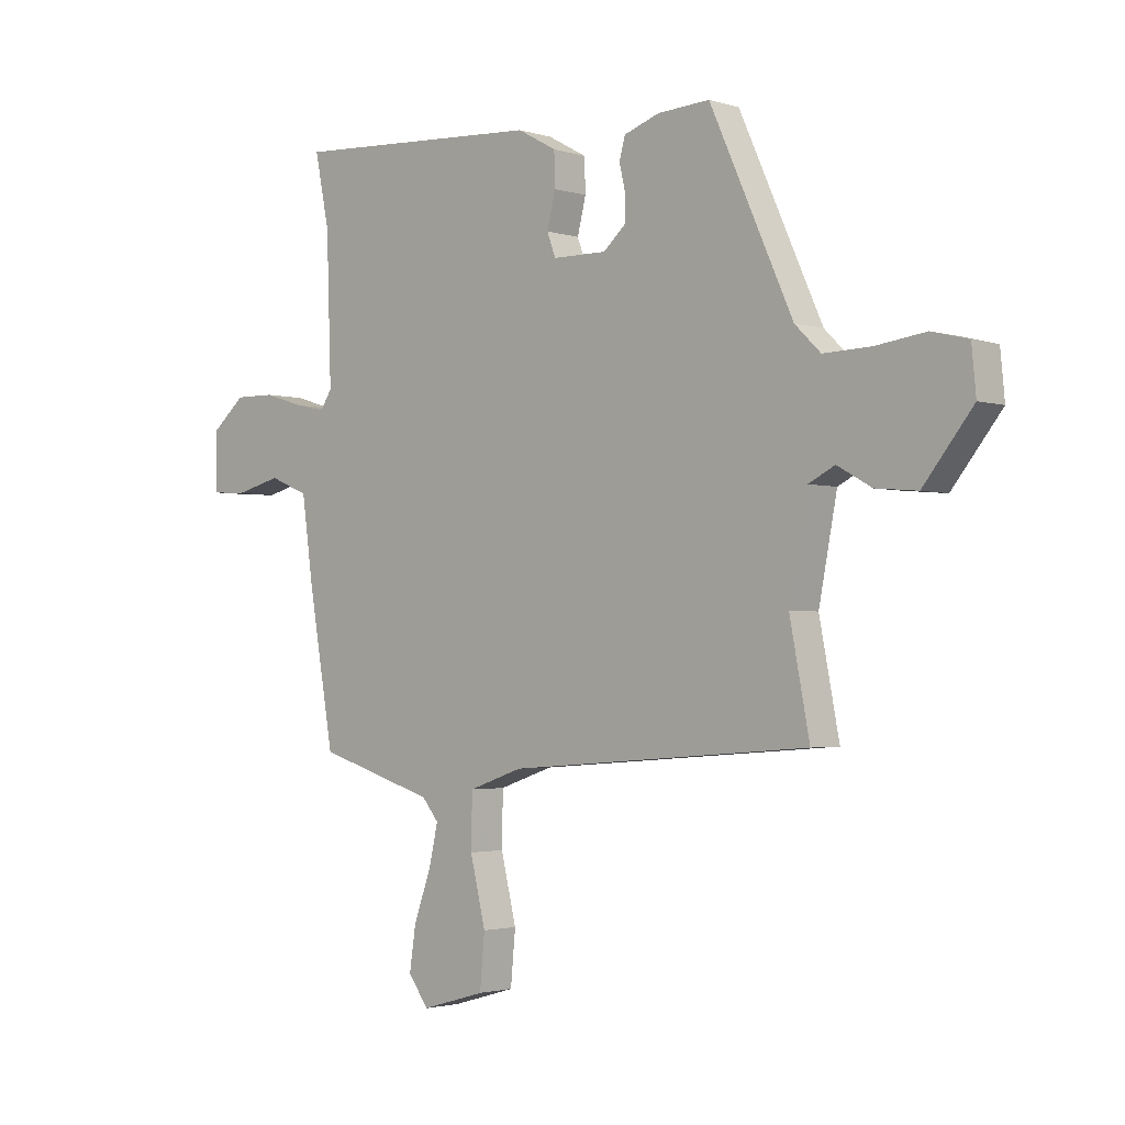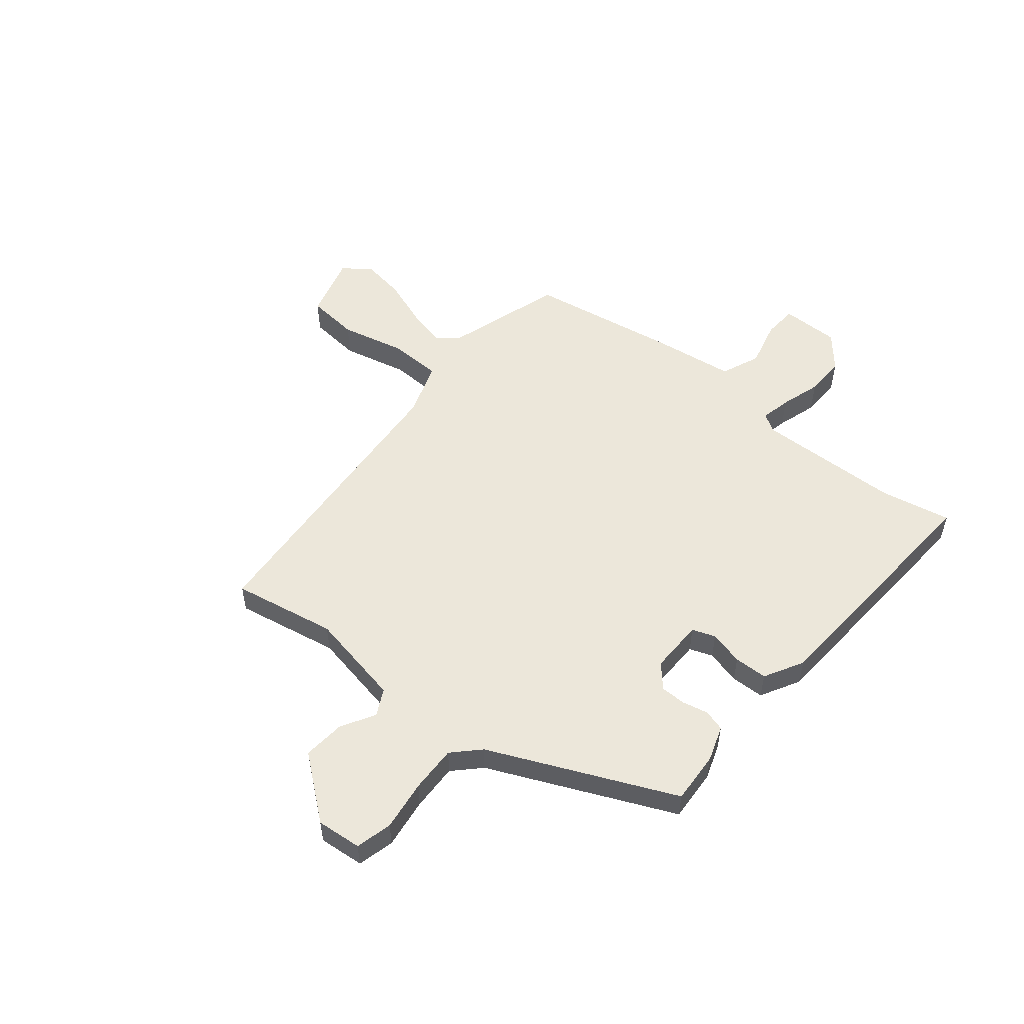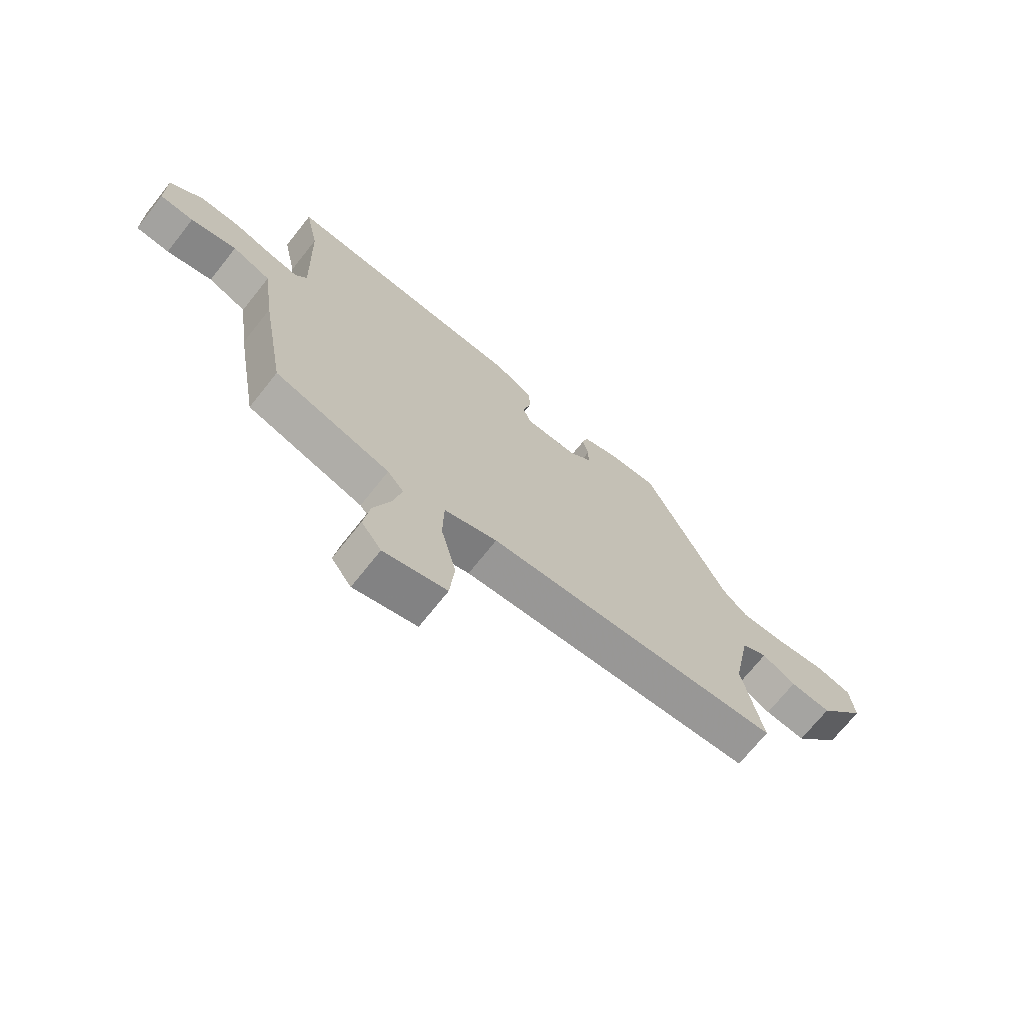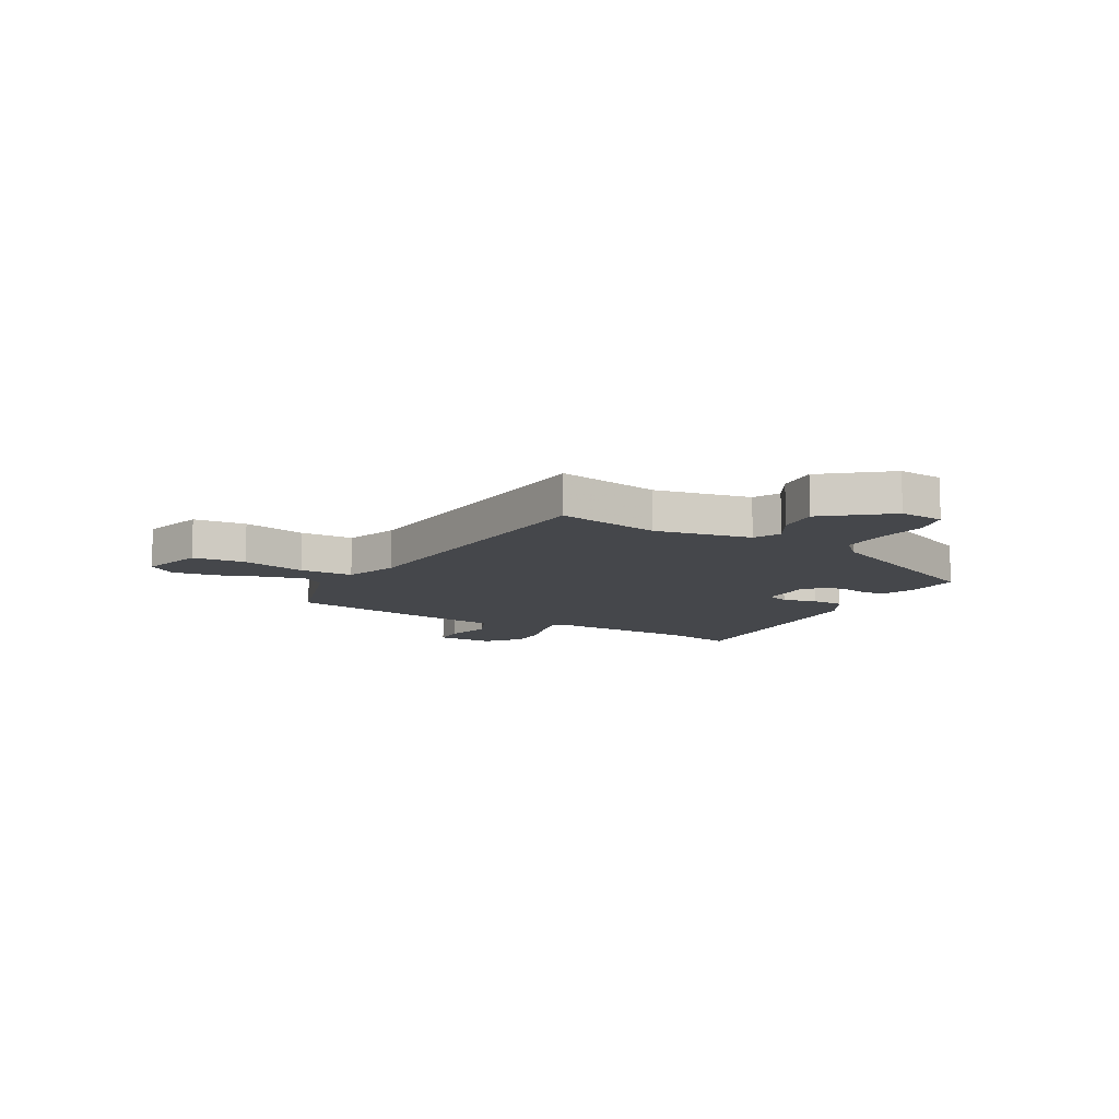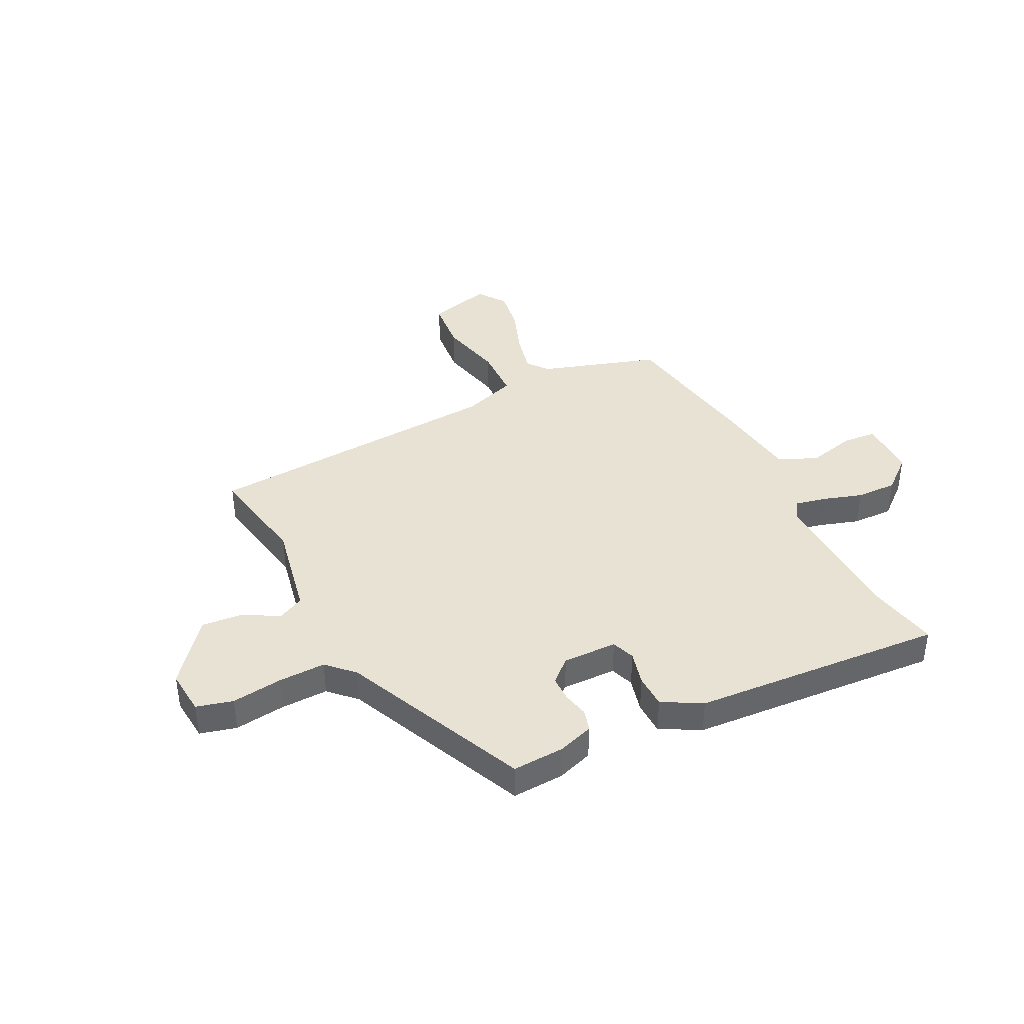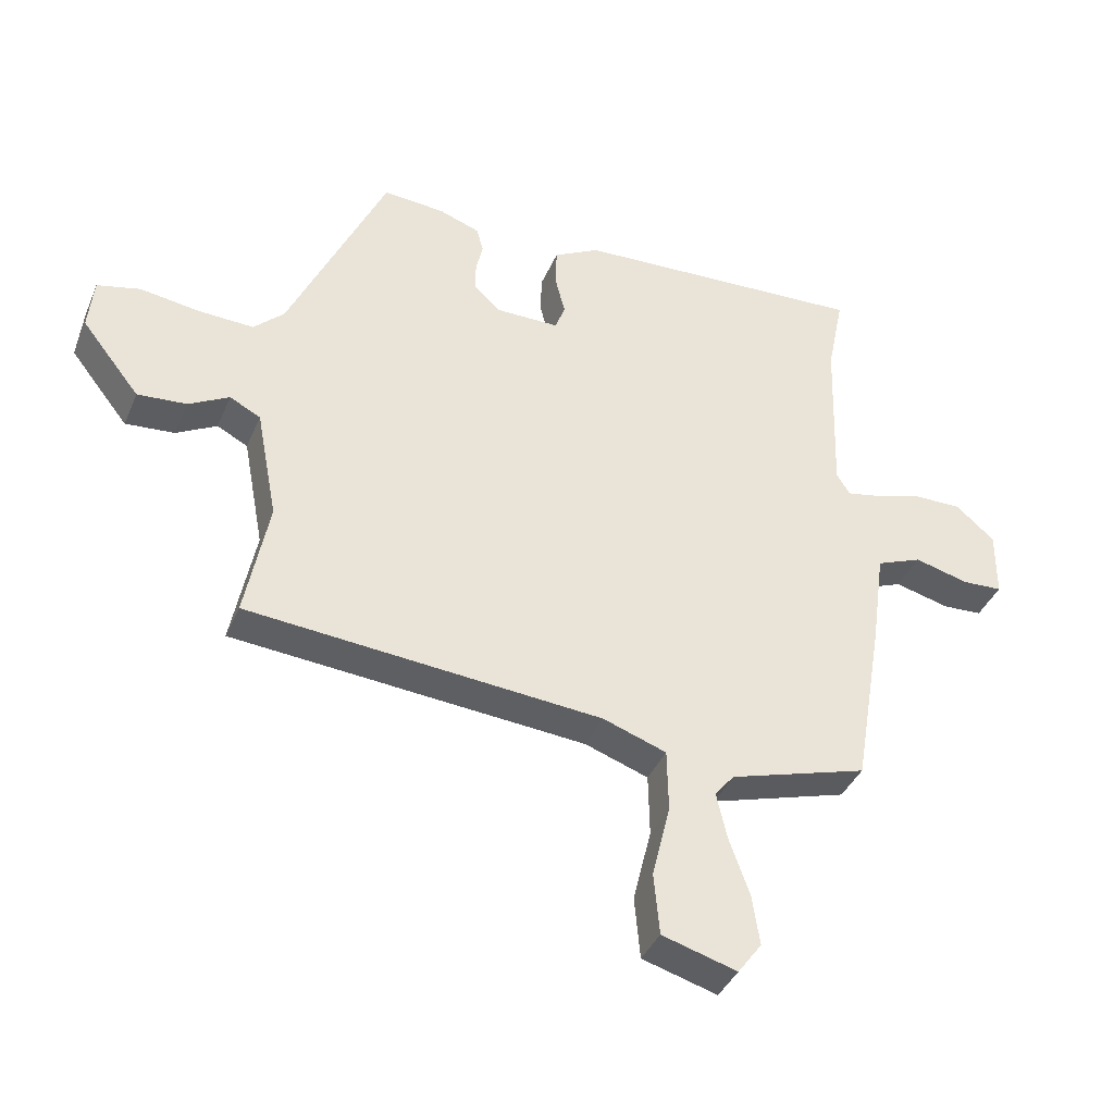
<metadata>
{"format":"obj","ext":"obj","renderer":"f3d","projection":"perspective","resolution":1024,"background":"white","views":[{"elev":-2.3,"azim":-137.6,"up":"+Z"},{"elev":53.6,"azim":-50.5,"up":"+Y"},{"elev":-70.7,"azim":141.5,"up":"+Z"},{"elev":-10.6,"azim":-119.2,"up":"+Y"},{"elev":40.0,"azim":-26.1,"up":"+Y"},{"elev":-39.5,"azim":-21.7,"up":"+Z"}]}
</metadata>
<code>
v -0.518 0.07 -0.413
v -0.481 0.07 -0.22
v -0.515 0.07 -0.042
v -0.564 0.07 -0.017
v -0.628 0.07 -0.053
v -0.706 0.07 -0.06
v -0.798 0.07 0.056
v -0.79 0.07 0.14
v -0.722 0.07 0.157
v -0.628 0.07 0.144
v -0.54 0.07 0.141
v -0.492 0.07 0.188
v -0.337 0.07 0.531
v -0.24 0.07 0.525
v -0.174 0.07 0.502
v -0.163 0.07 0.462
v -0.174 0.07 0.414
v -0.174 0.07 0.367
v -0.132 0.07 0.329
v -0.031 0.07 0.33
v -0.015 0.07 0.373
v -0.031 0.07 0.437
v -0.029 0.07 0.499
v 0.044 0.07 0.539
v 0.514 0.07 0.567
v 0.487 0.07 0.434
v 0.478 0.07 0.164
v 0.499 0.07 0.13
v 0.556 0.07 0.142
v 0.631 0.07 0.165
v 0.707 0.07 0.166
v 0.769 0.07 0.113
v 0.768 0.07 0.004
v 0.704 0.07 0
v 0.617 0.07 0.022
v 0.544 0.07 -0.008
v 0.522 0.07 -0.166
v 0.475 0.07 -0.44
v 0.255 0.07 -0.508
v 0.224 0.07 -0.546
v 0.241 0.07 -0.621
v 0.273 0.07 -0.71
v 0.285 0.07 -0.791
v 0.247 0.07 -0.843
v 0.128 0.07 -0.809
v 0.119 0.07 -0.711
v 0.148 0.07 -0.591
v 0.146 0.07 -0.492
v 0.045 0.07 -0.457
v -0.518 0 -0.413
v -0.481 0 -0.22
v -0.515 0 -0.042
v -0.564 0 -0.017
v -0.628 0 -0.053
v -0.706 0 -0.06
v -0.798 0 0.056
v -0.79 0 0.14
v -0.722 0 0.157
v -0.628 0 0.144
v -0.54 0 0.141
v -0.492 0 0.188
v -0.337 0 0.531
v -0.24 0 0.525
v -0.174 0 0.502
v -0.163 0 0.462
v -0.174 0 0.414
v -0.174 0 0.367
v -0.132 0 0.329
v -0.031 0 0.33
v -0.015 0 0.373
v -0.031 0 0.437
v -0.029 0 0.499
v 0.044 0 0.539
v 0.514 0 0.567
v 0.487 0 0.434
v 0.478 0 0.164
v 0.499 0 0.13
v 0.556 0 0.142
v 0.631 0 0.165
v 0.707 0 0.166
v 0.769 0 0.113
v 0.768 0 0.004
v 0.704 0 0
v 0.617 0 0.022
v 0.544 0 -0.008
v 0.522 0 -0.166
v 0.475 0 -0.44
v 0.255 0 -0.508
v 0.224 0 -0.546
v 0.241 0 -0.621
v 0.273 0 -0.71
v 0.285 0 -0.791
v 0.247 0 -0.843
v 0.128 0 -0.809
v 0.119 0 -0.711
v 0.148 0 -0.591
v 0.146 0 -0.492
v 0.045 0 -0.457
f 44 45 46 47
f 44 47 48
f 41 42 43 44
f 40 41 44 48
f 39 40 48
f 36 37 38 39
f 36 39 48 49
f 32 33 34 35
f 32 35 36
f 29 30 31 32
f 28 29 32 36
f 27 28 36 49
f 23 24 25 26
f 21 22 23 26
f 20 21 26 27
f 19 20 27 49
f 14 15 16 17
f 12 13 14 17
f 11 12 17 18
f 7 8 9 10
f 7 10 11
f 4 5 6 7
f 4 7 11
f 3 4 11 18
f 19 49 1 2
f 2 3 18 19
f 96 95 94 93
f 97 96 93
f 93 92 91 90
f 97 93 90 89
f 97 89 88
f 88 87 86 85
f 98 97 88 85
f 84 83 82 81
f 85 84 81
f 81 80 79 78
f 85 81 78 77
f 98 85 77 76
f 75 74 73 72
f 75 72 71 70
f 76 75 70 69
f 98 76 69 68
f 66 65 64 63
f 66 63 62 61
f 67 66 61 60
f 59 58 57 56
f 60 59 56
f 56 55 54 53
f 60 56 53
f 67 60 53 52
f 51 50 98 68
f 68 67 52 51
f 1 50 51 2
f 2 51 52 3
f 3 52 53 4
f 4 53 54 5
f 5 54 55 6
f 6 55 56 7
f 7 56 57 8
f 8 57 58 9
f 9 58 59 10
f 10 59 60 11
f 11 60 61 12
f 12 61 62 13
f 13 62 63 14
f 14 63 64 15
f 15 64 65 16
f 16 65 66 17
f 17 66 67 18
f 18 67 68 19
f 19 68 69 20
f 20 69 70 21
f 21 70 71 22
f 22 71 72 23
f 23 72 73 24
f 24 73 74 25
f 25 74 75 26
f 26 75 76 27
f 27 76 77 28
f 28 77 78 29
f 29 78 79 30
f 30 79 80 31
f 31 80 81 32
f 32 81 82 33
f 33 82 83 34
f 34 83 84 35
f 35 84 85 36
f 36 85 86 37
f 37 86 87 38
f 38 87 88 39
f 39 88 89 40
f 40 89 90 41
f 41 90 91 42
f 42 91 92 43
f 43 92 93 44
f 44 93 94 45
f 45 94 95 46
f 46 95 96 47
f 47 96 97 48
f 48 97 98 49
f 49 98 50 1

</code>
